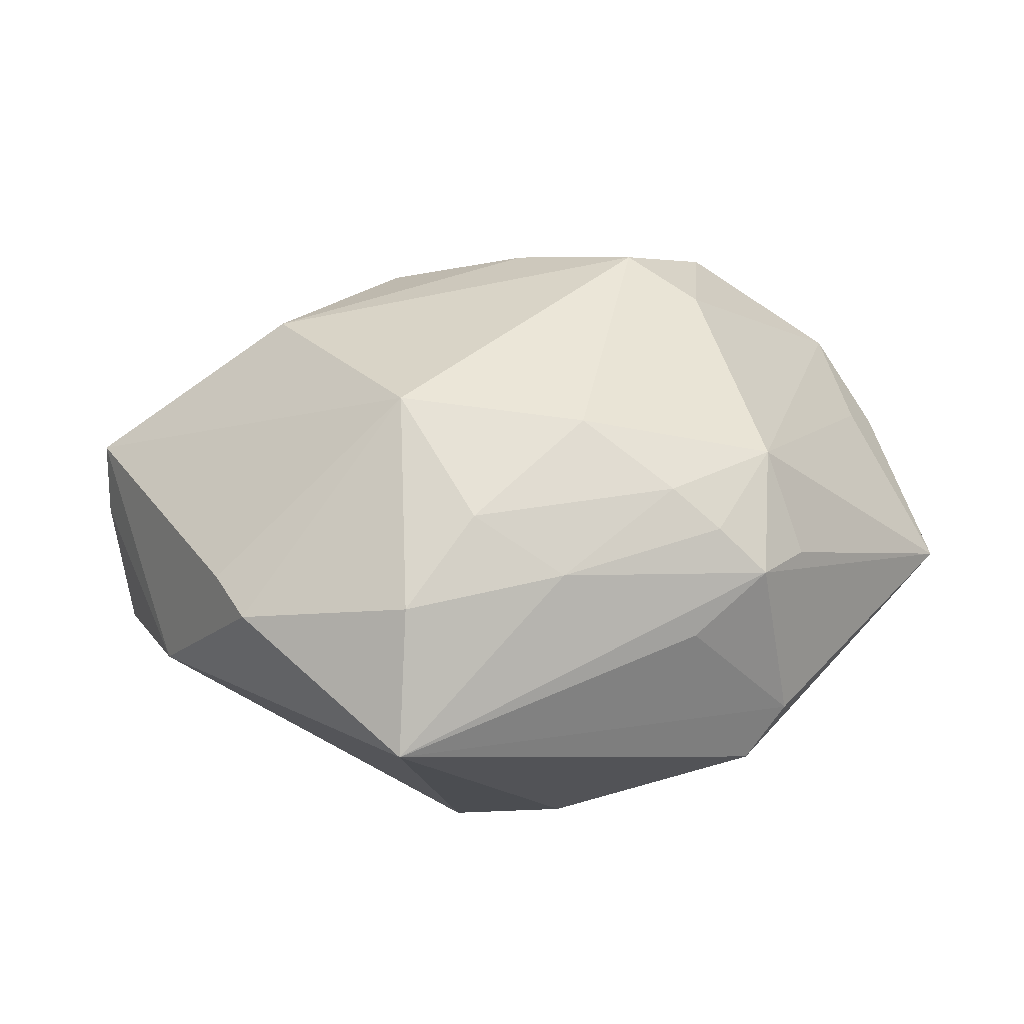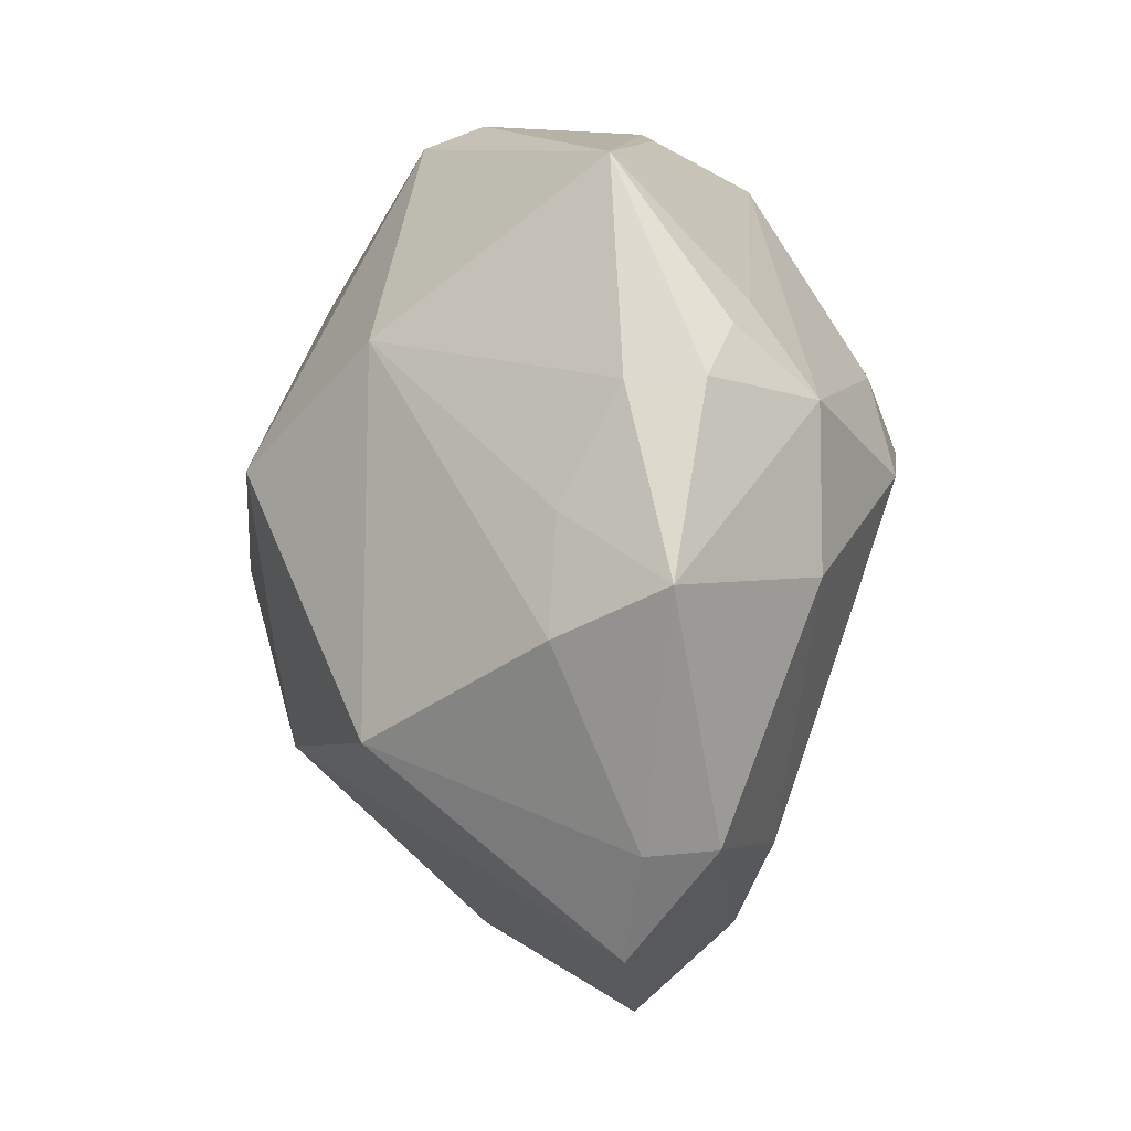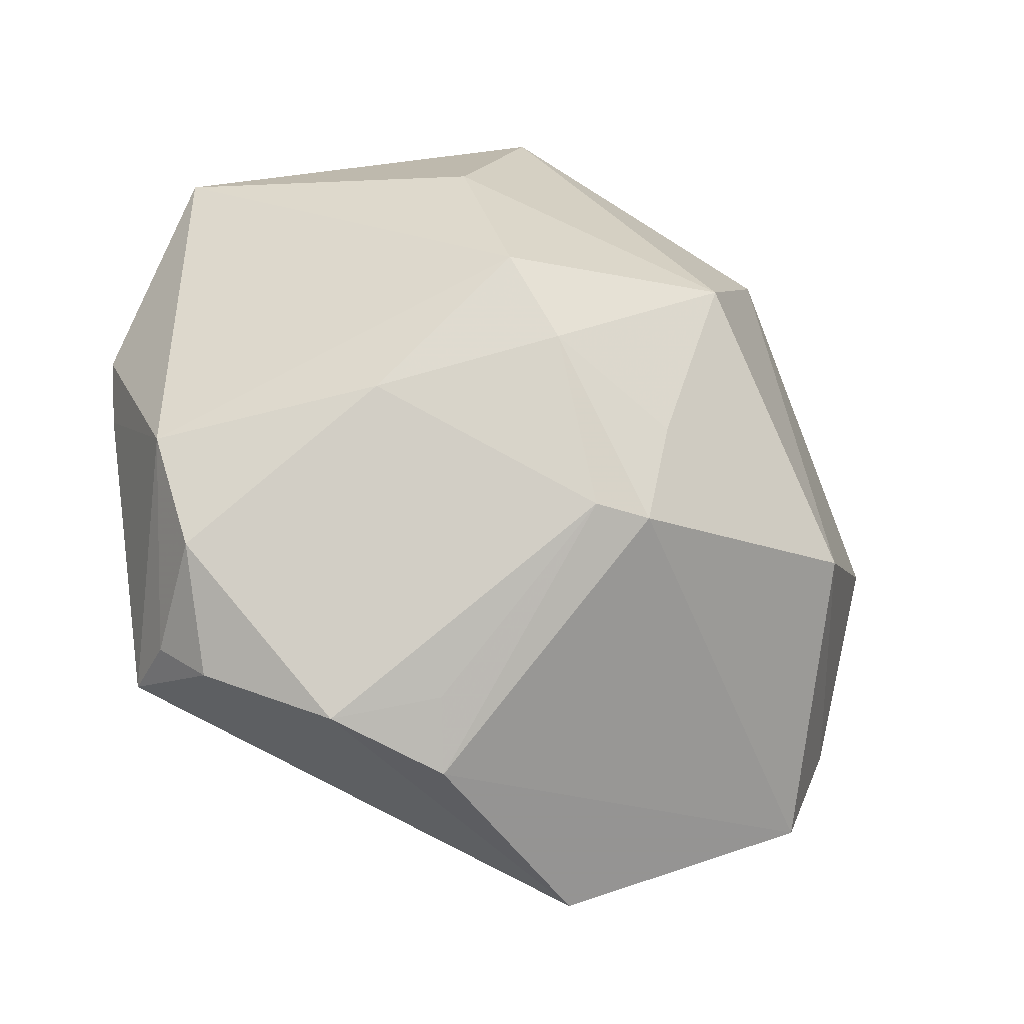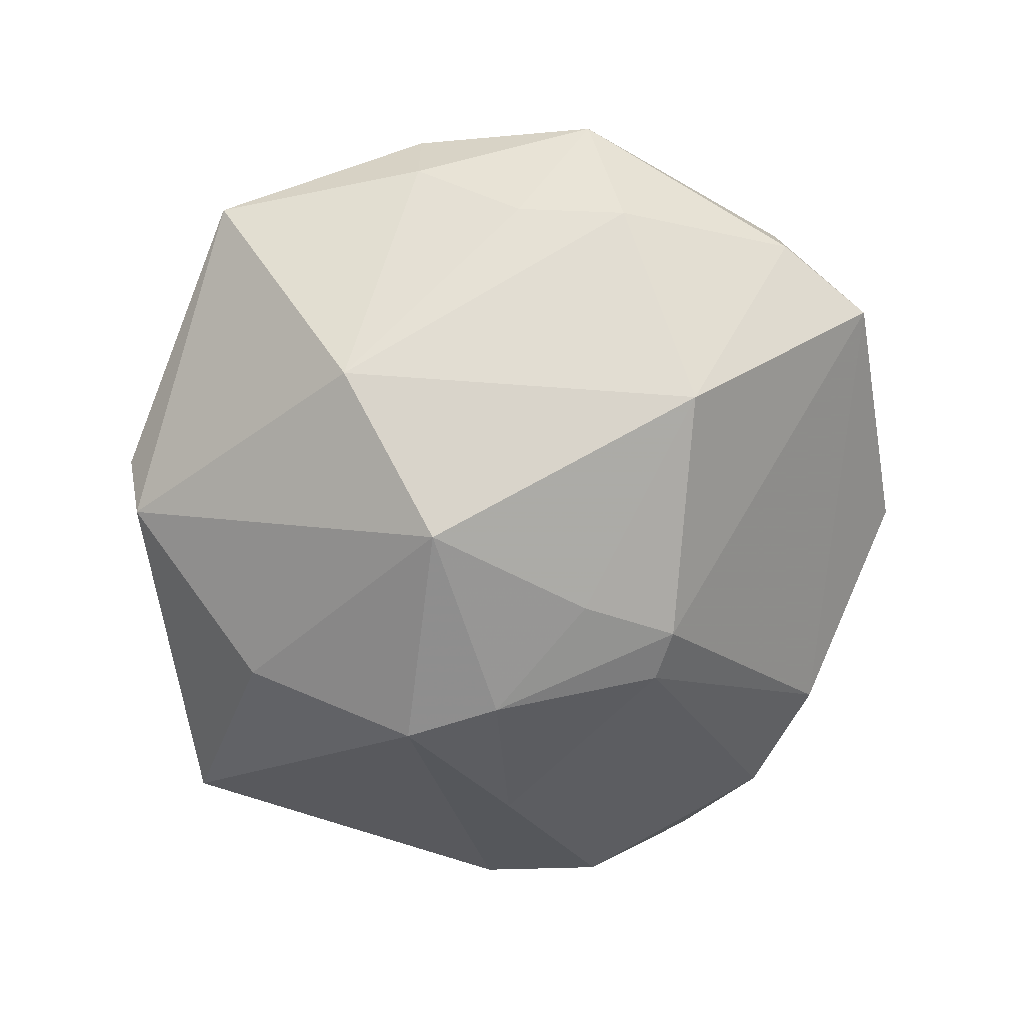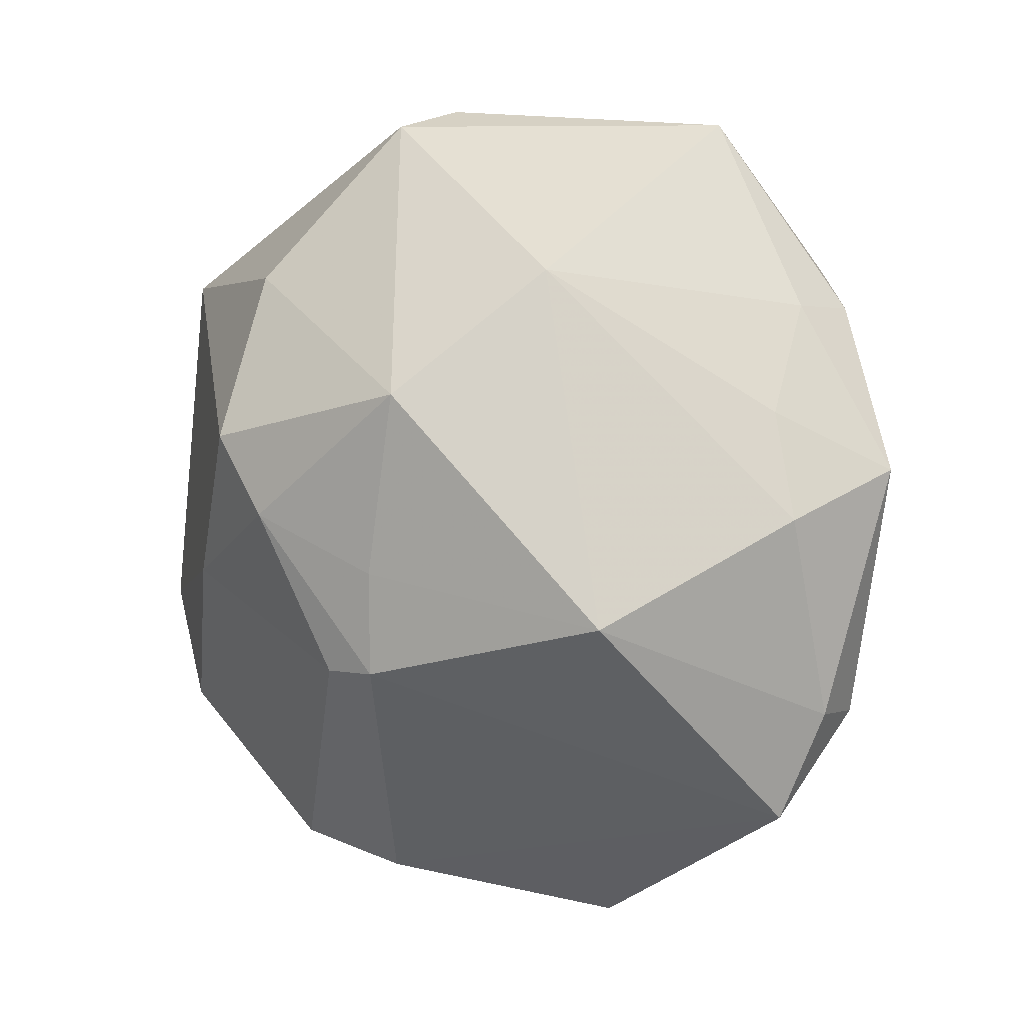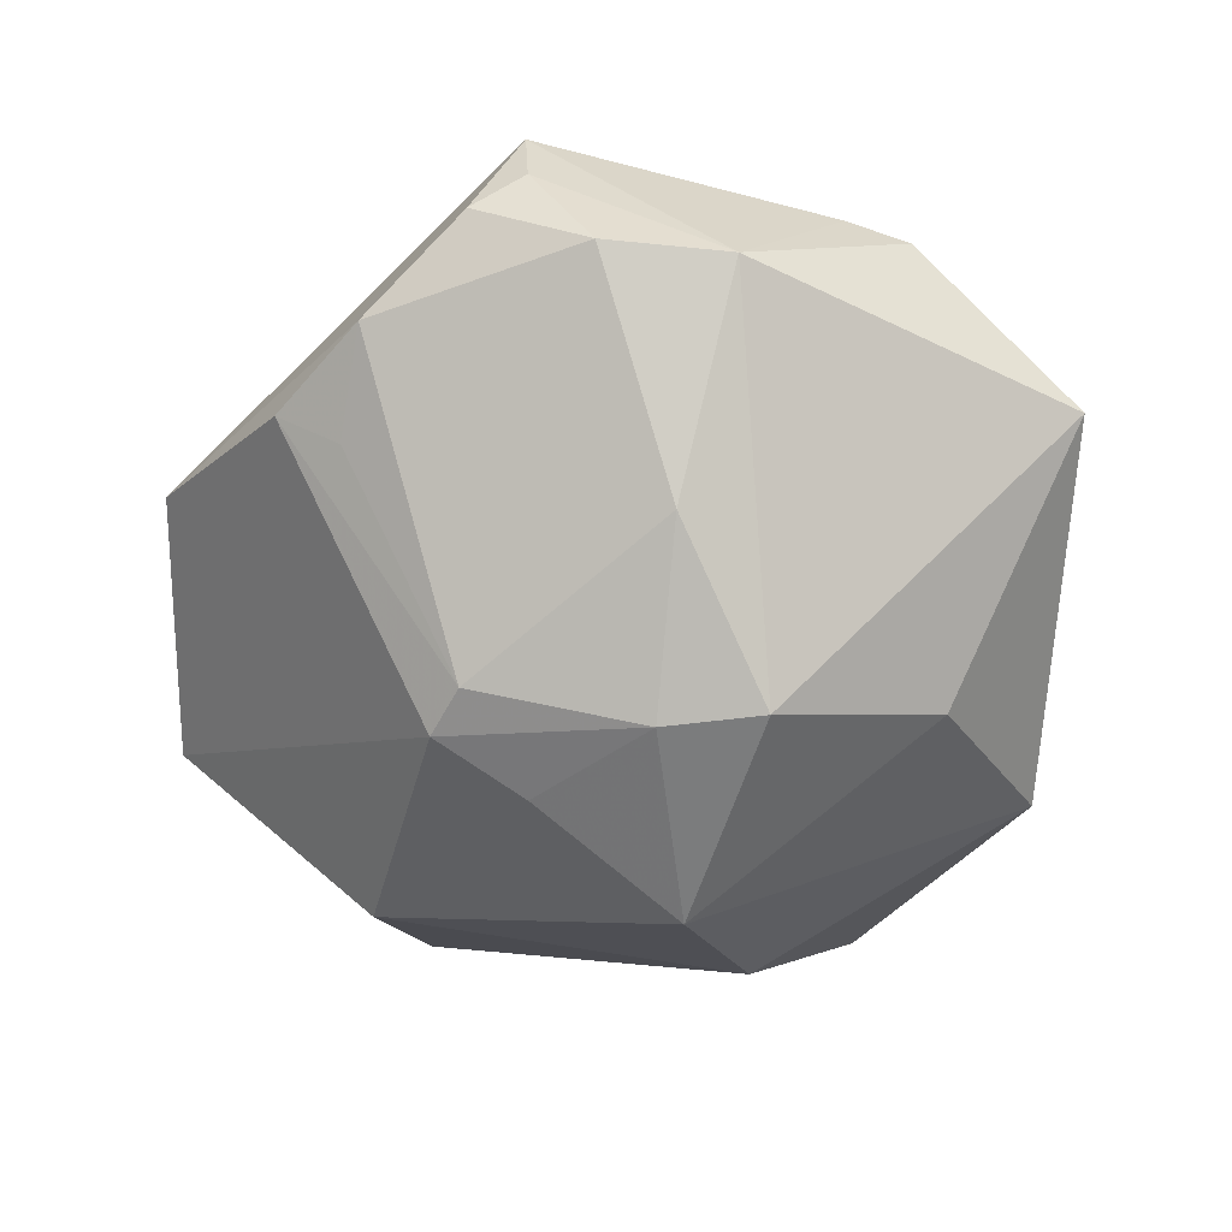
<metadata>
{"format":"obj","ext":"obj","renderer":"f3d","projection":"perspective","resolution":1024,"background":"white","views":[{"elev":23.8,"azim":136.4,"up":"+Z"},{"elev":6.4,"azim":-99.5,"up":"+Y"},{"elev":-34.8,"azim":153.6,"up":"+Y"},{"elev":-67.9,"azim":-104.8,"up":"+Z"},{"elev":-2.1,"azim":-145.1,"up":"+Y"},{"elev":-55.5,"azim":64.8,"up":"+Z"}]}
</metadata>
<code>
v -0.00948 0.01492 0.0246
v 0.02414 0.01989 0.01383
v 0.02285 0.008916 0.02144
v 0.03898 0.005465 0.003869
v -0.001976 0.03092 0.01573
v -0.03083 0.02021 0.007758
v 0.0006812 0.03655 -0.007288
v -0.01971 -0.02315 0.01414
v -0.002877 -0.002592 0.02623
v 0.03358 -0.01981 -0.006795
v -0.02583 0.02179 0.01023
v 0.0321 -0.02499 0.002505
v 0.006339 0.03276 0.01125
v 0.03194 0.01954 0.007248
v 0.03777 0.0001962 0.005609
v 0.02906 -0.02869 -0.0009814
v -0.00921 -0.04012 0.004325
v -0.03497 -0.02061 -0.0001262
v 0.01945 -0.01221 0.02226
v 0.01979 0.0267 0.008982
v -0.03416 -0.02047 0.006294
v 0.01374 0.02011 -0.01998
v 0.003623 0.03467 -0.01219
v -0.02959 0.01412 0.01503
v -0.02469 0.03347 -0.0008383
v 0.01009 0.03363 0.002273
v 0.01487 -0.0244 0.0144
v 0.01062 -0.03095 -0.01024
v -0.01812 0.007114 0.02465
v -0.01781 0.01857 -0.01921
v -0.0336 0.006154 -0.006551
v -0.002119 0.03533 0.007137
v 0.03695 -0.009347 -0.00634
v -0.00858 -0.03261 0.01333
v -0.003634 -0.008094 -0.02622
v 0.002541 -0.01674 -0.02407
v 0.01195 0.02106 0.01978
v 0.02171 -0.007468 -0.01973
v -0.03601 -0.00345 -0.007543
v 0.01921 -0.03328 -0.006336
v -0.03063 -0.03001 -0.0006276
v 0.03187 -0.02524 0.009065
v 0.01266 0.004656 -0.02761
v -0.03343 0.0161 -0.001365
v -0.002441 -0.017 -0.02446
v 0.008542 0.02904 0.01463
v 0.008468 -0.03601 -0.006297
v -0.04108 0.001168 0.001007
v 0.003967 -0.01333 0.02312
v 0.03529 0.02223 -0.004948
v -0.02425 -0.013 -0.02067
v 0.007925 -0.002658 -0.0276
v -0.007007 0.008295 0.02786
v -0.007954 0.007422 -0.02866
v 0.003753 0.03611 0.007248
v -0.03464 0.01635 0.004903
v -0.03128 0.0003792 0.01493
f 48 21 57
f 45 41 51
f 40 36 10
f 53 19 3
f 19 42 3
f 8 57 21
f 27 42 19
f 18 39 51
f 51 41 18
f 48 39 18
f 18 21 48
f 18 41 21
f 54 23 22
f 22 43 54
f 54 43 52
f 36 45 52
f 10 33 12
f 12 33 42
f 47 45 36
f 47 40 17
f 17 41 47
f 41 45 47
f 16 42 17
f 17 40 16
f 16 12 42
f 16 40 10
f 10 12 16
f 53 3 37
f 4 3 15
f 15 3 42
f 15 33 4
f 42 33 15
f 9 19 53
f 9 49 19
f 57 8 29
f 29 9 53
f 8 9 29
f 34 41 17
f 49 9 34
f 34 9 8
f 17 42 34
f 42 27 34
f 19 49 34
f 34 27 19
f 21 41 34
f 34 8 21
f 31 39 48
f 6 25 56
f 7 25 55
f 23 25 7
f 55 25 32
f 11 25 6
f 30 23 54
f 30 25 23
f 39 31 30
f 54 51 30
f 51 39 30
f 26 7 55
f 43 22 50
f 50 33 43
f 4 33 50
f 50 22 23
f 23 7 50
f 7 26 50
f 50 26 55
f 54 52 35
f 35 52 45
f 35 51 54
f 35 45 51
f 38 52 43
f 38 33 10
f 43 33 38
f 10 36 38
f 36 52 38
f 36 40 28
f 28 47 36
f 40 47 28
f 53 37 5
f 55 32 5
f 5 32 25
f 25 11 5
f 44 30 31
f 44 31 48
f 25 30 44
f 48 56 44
f 44 56 25
f 14 3 4
f 4 50 14
f 46 5 37
f 24 5 11
f 24 11 6
f 57 29 24
f 6 56 24
f 48 57 24
f 24 56 48
f 2 37 3
f 3 14 2
f 2 46 37
f 55 5 13
f 5 46 13
f 1 24 29
f 5 24 1
f 1 29 53
f 53 5 1
f 46 2 20
f 20 13 46
f 20 2 14
f 55 13 20
f 20 50 55
f 20 14 50

</code>
